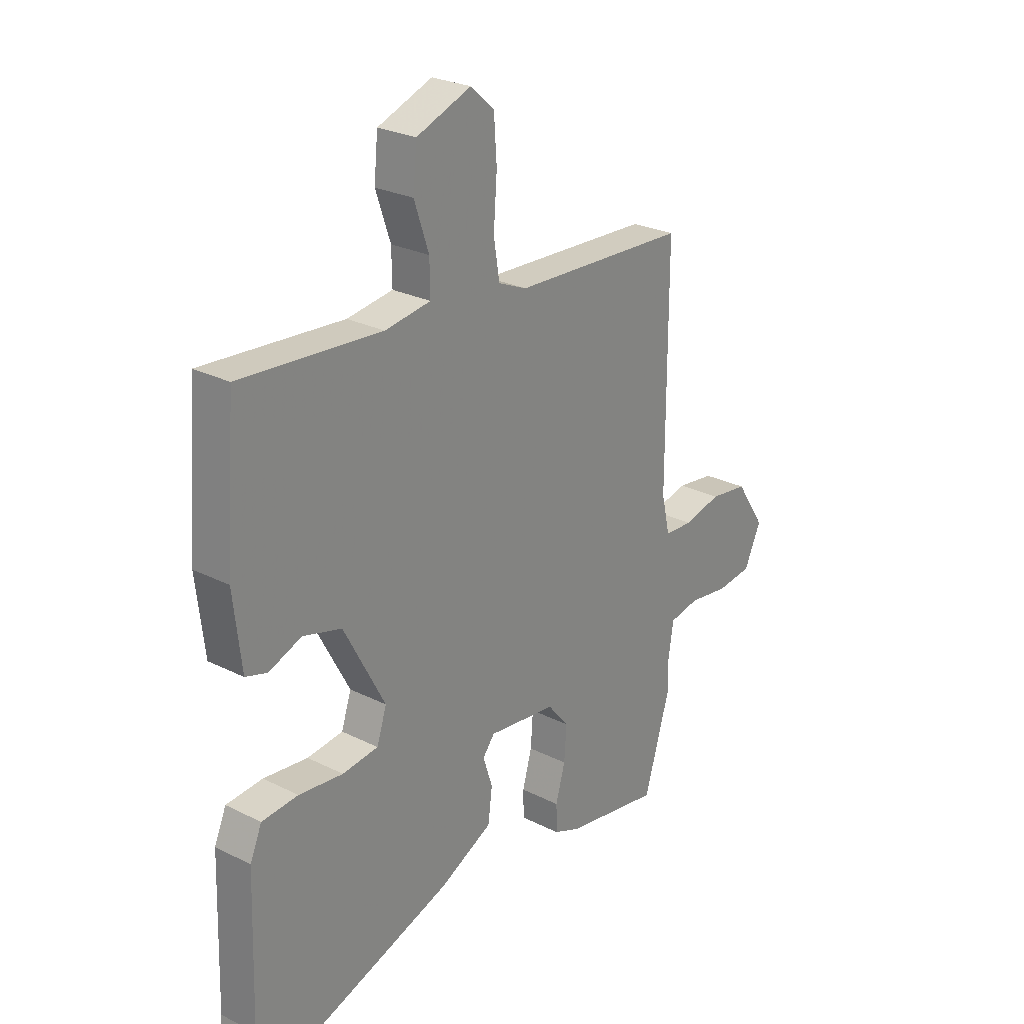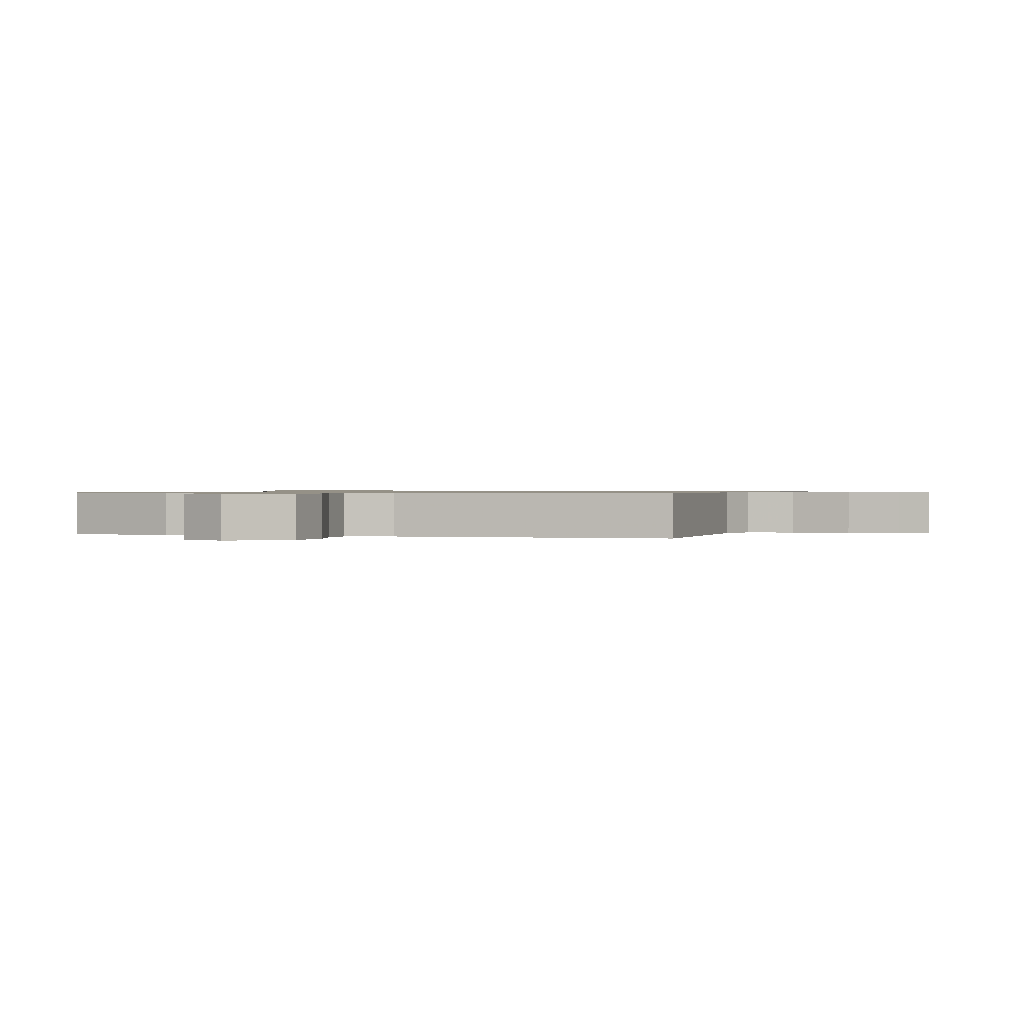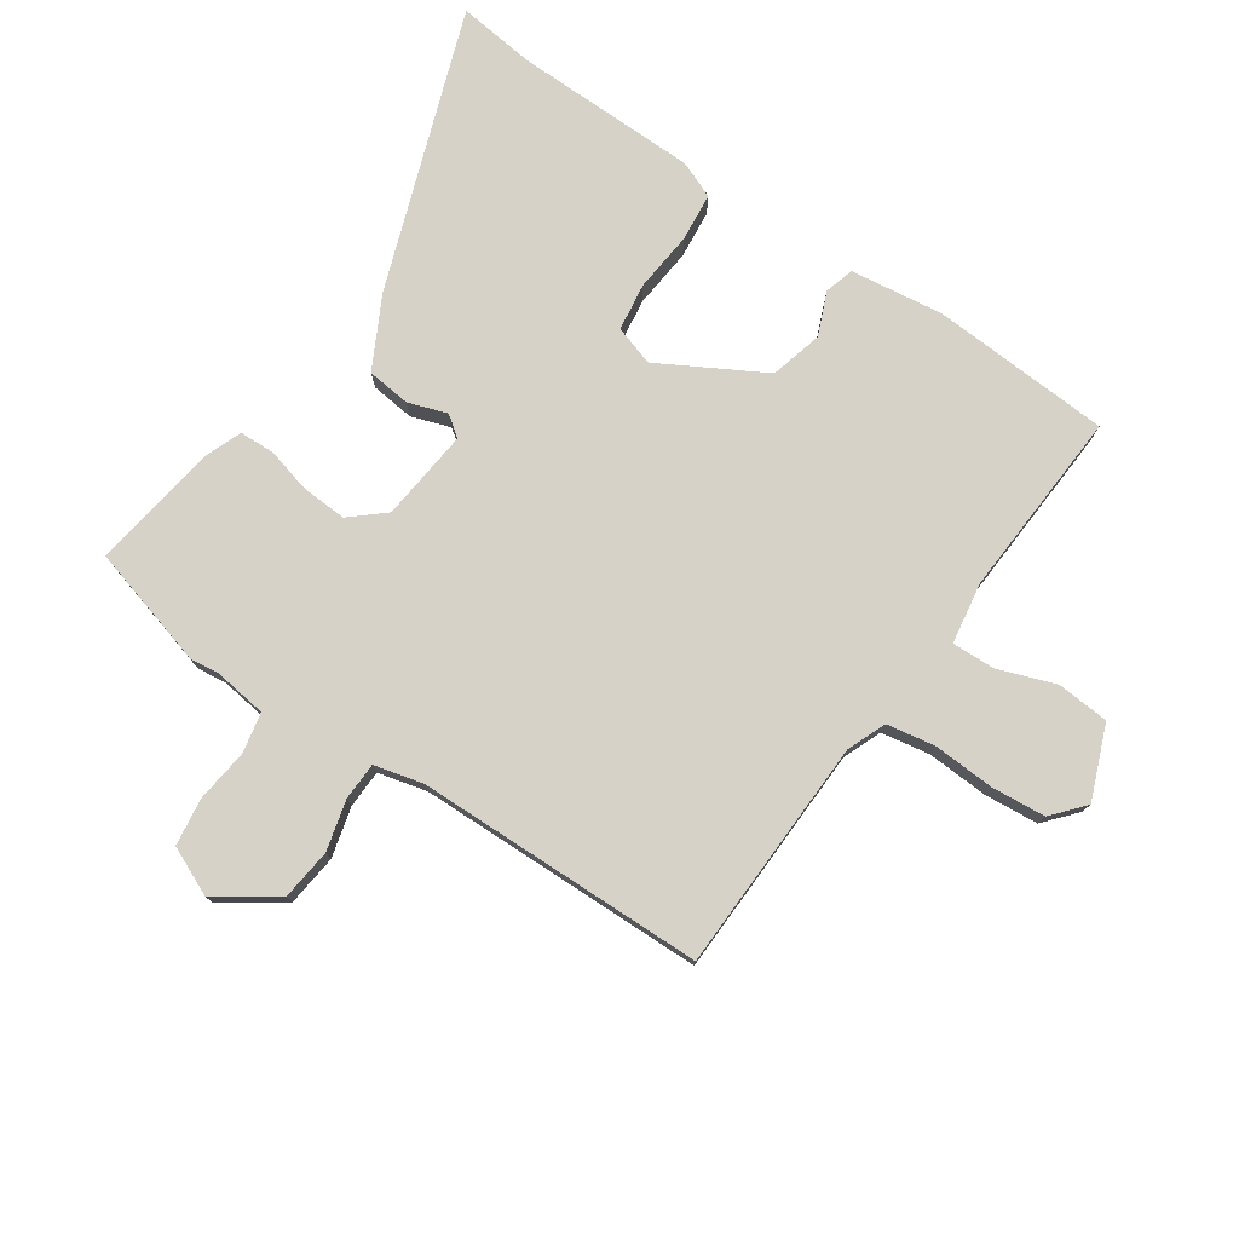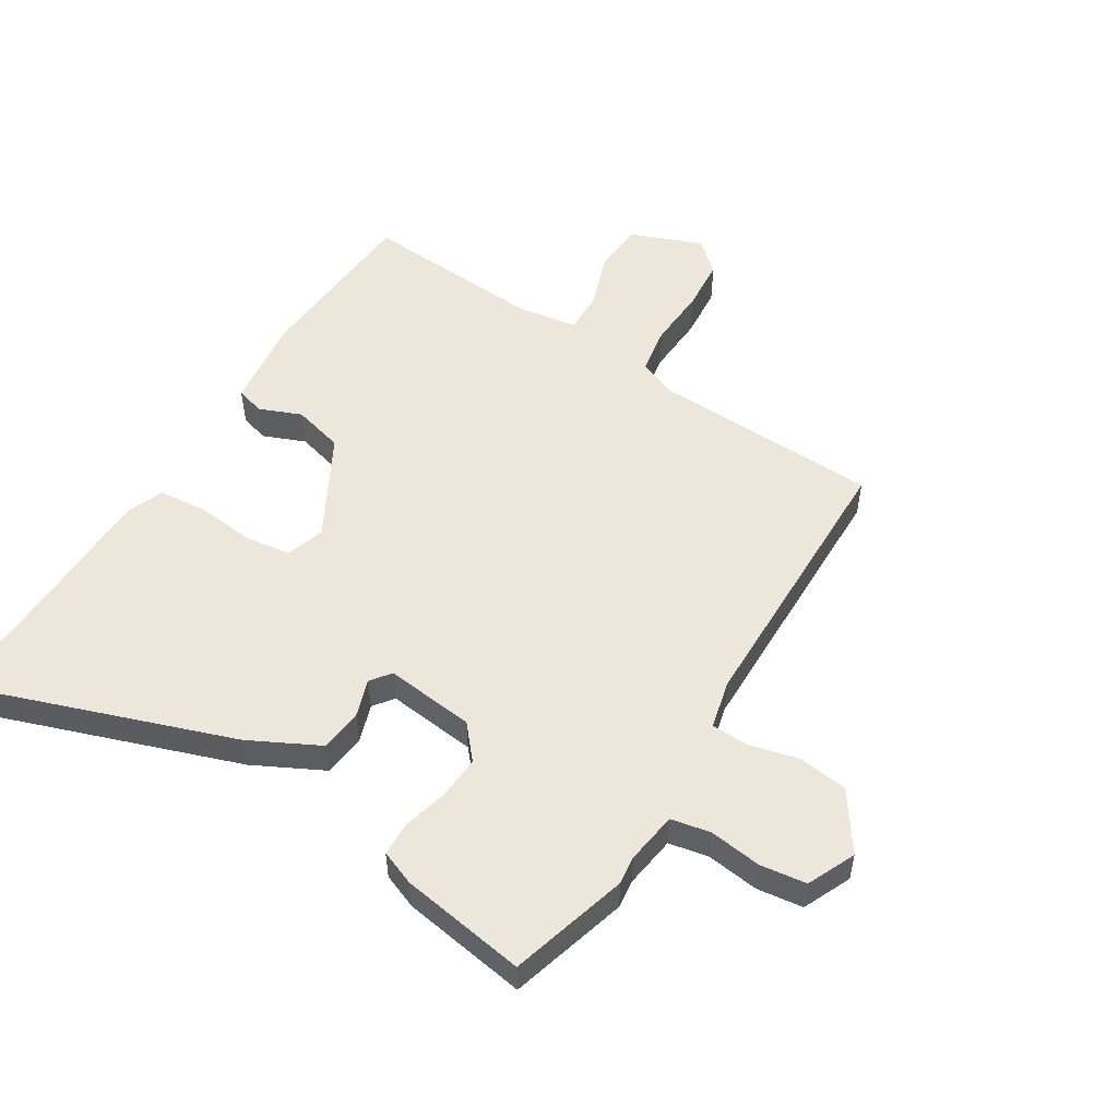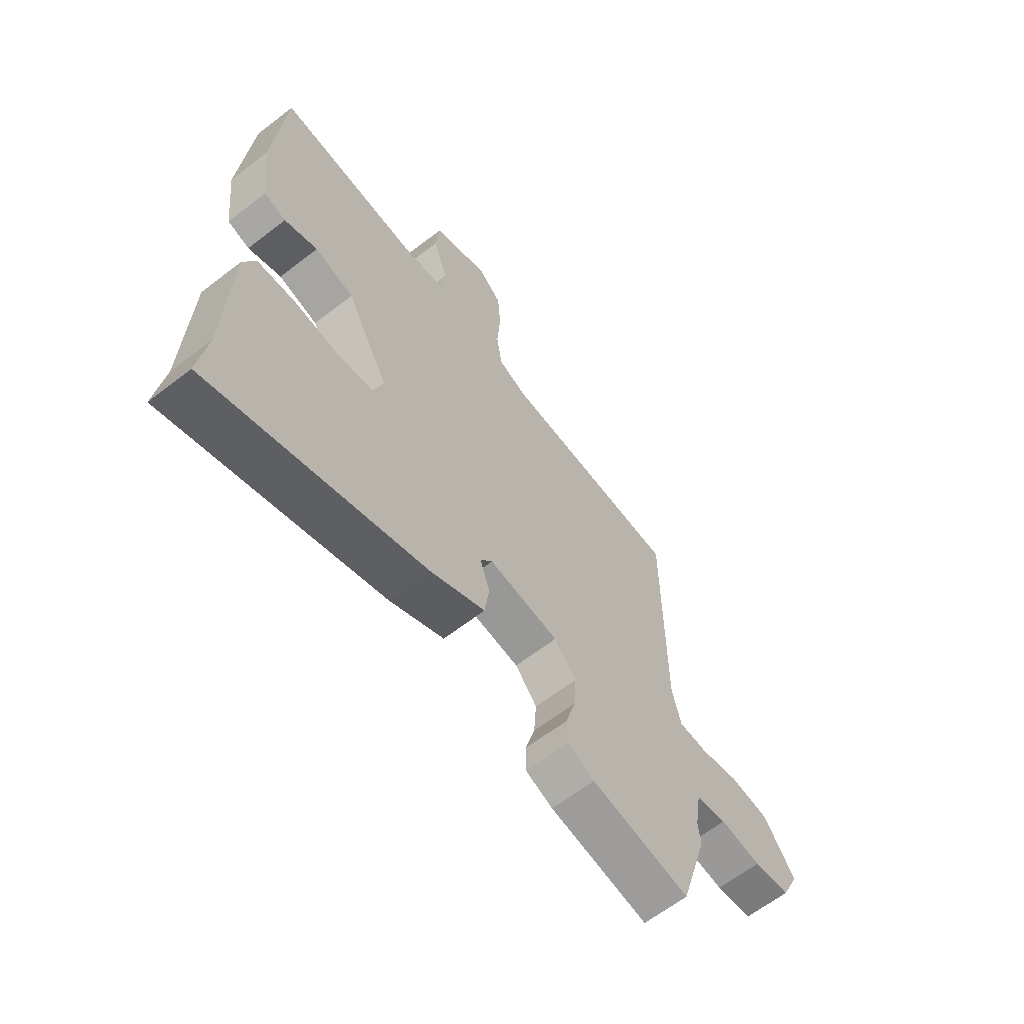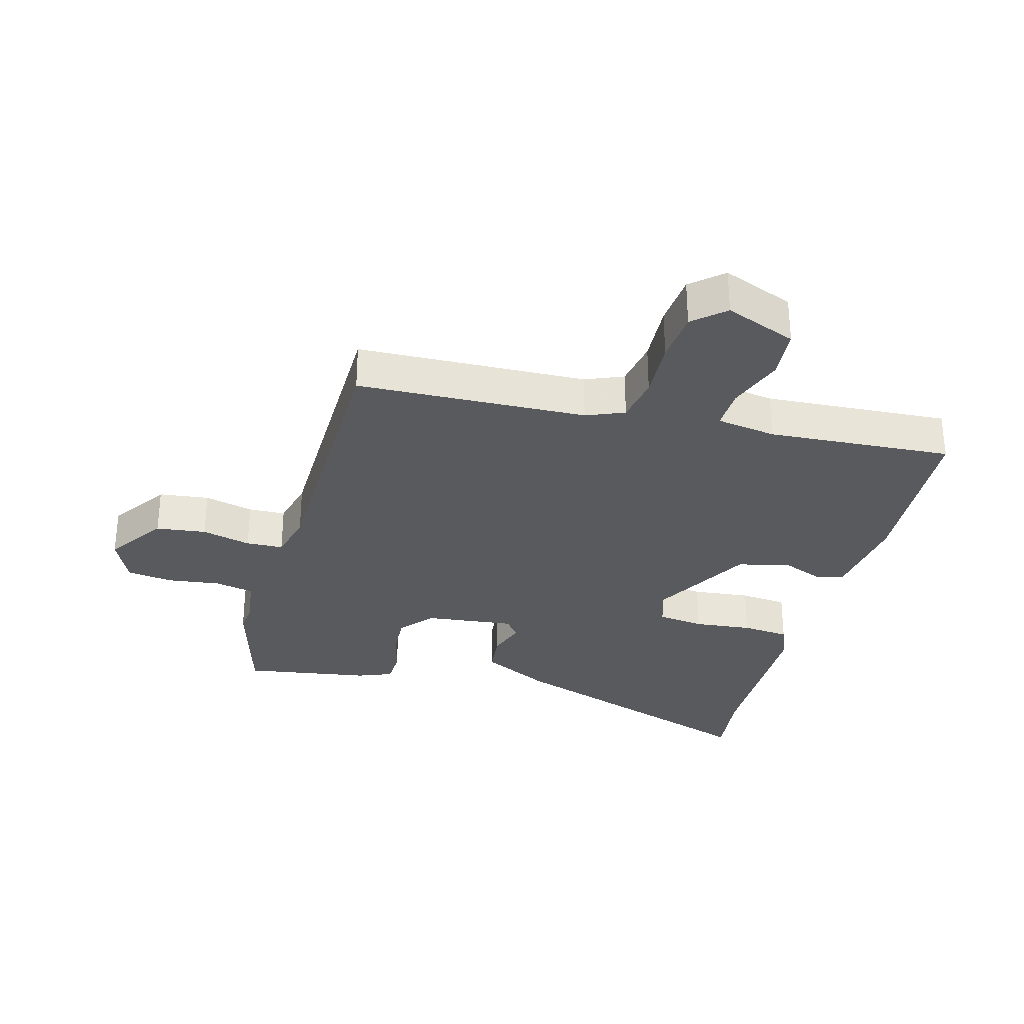
<metadata>
{"format":"obj","ext":"obj","renderer":"f3d","projection":"perspective","resolution":1024,"background":"white","views":[{"elev":26.1,"azim":128.5,"up":"+Z"},{"elev":0.8,"azim":-74.1,"up":"+Y"},{"elev":77.3,"azim":-56.8,"up":"+Y"},{"elev":52.7,"azim":-148.9,"up":"+Y"},{"elev":-63.6,"azim":128.0,"up":"+Z"},{"elev":-30.8,"azim":-16.0,"up":"+Y"}]}
</metadata>
<code>
v -0.482 0.07 -0.56
v -0.539 0.07 -0.369
v -0.534 0.07 -0.323
v -0.547 0.07 -0.239
v -0.611 0.07 -0.227
v -0.696 0.07 -0.239
v -0.771 0.07 -0.23
v -0.807 0.07 -0.153
v -0.744 0.07 -0.058
v -0.663 0.07 -0.047
v -0.583 0.07 -0.066
v -0.523 0.07 -0.063
v -0.505 0.07 0.015
v -0.505 0.07 0.473
v -0.134 0.07 0.491
v -0.073 0.07 0.517
v -0.061 0.07 0.594
v -0.068 0.07 0.691
v -0.062 0.07 0.777
v -0.012 0.07 0.822
v 0.104 0.07 0.778
v 0.112 0.07 0.695
v 0.081 0.07 0.604
v 0.08 0.07 0.536
v 0.177 0.07 0.522
v 0.475 0.07 0.545
v 0.497 0.07 0.261
v 0.48 0.07 0.113
v 0.434 0.07 0.099
v 0.365 0.07 0.126
v 0.283 0.07 0.103
v 0.195 0.07 -0.062
v 0.216 0.07 -0.125
v 0.292 0.07 -0.134
v 0.386 0.07 -0.123
v 0.463 0.07 -0.129
v 0.488 0.07 -0.187
v 0.497 0.07 -0.477
v 0.514 0.07 -0.6
v 0.071 0.07 -0.451
v -0.042 0.07 -0.395
v -0.051 0.07 -0.326
v -0.031 0.07 -0.264
v -0.056 0.07 -0.232
v -0.201 0.07 -0.25
v -0.246 0.07 -0.304
v -0.241 0.07 -0.375
v -0.221 0.07 -0.446
v -0.222 0.07 -0.502
v -0.278 0.07 -0.525
v -0.482 0 -0.56
v -0.539 0 -0.369
v -0.534 0 -0.323
v -0.547 0 -0.239
v -0.611 0 -0.227
v -0.696 0 -0.239
v -0.771 0 -0.23
v -0.807 0 -0.153
v -0.744 0 -0.058
v -0.663 0 -0.047
v -0.583 0 -0.066
v -0.523 0 -0.063
v -0.505 0 0.015
v -0.505 0 0.473
v -0.134 0 0.491
v -0.073 0 0.517
v -0.061 0 0.594
v -0.068 0 0.691
v -0.062 0 0.777
v -0.012 0 0.822
v 0.104 0 0.778
v 0.112 0 0.695
v 0.081 0 0.604
v 0.08 0 0.536
v 0.177 0 0.522
v 0.475 0 0.545
v 0.497 0 0.261
v 0.48 0 0.113
v 0.434 0 0.099
v 0.365 0 0.126
v 0.283 0 0.103
v 0.195 0 -0.062
v 0.216 0 -0.125
v 0.292 0 -0.134
v 0.386 0 -0.123
v 0.463 0 -0.129
v 0.488 0 -0.187
v 0.497 0 -0.477
v 0.514 0 -0.6
v 0.071 0 -0.451
v -0.042 0 -0.395
v -0.051 0 -0.326
v -0.031 0 -0.264
v -0.056 0 -0.232
v -0.201 0 -0.25
v -0.246 0 -0.304
v -0.241 0 -0.375
v -0.221 0 -0.446
v -0.222 0 -0.502
v -0.278 0 -0.525
f 47 48 49 50
f 46 47 50 1
f 45 46 1 2
f 40 41 42 43
f 38 39 40 43
f 38 43 44
f 37 38 44
f 34 35 36 37
f 33 34 37 44
f 32 33 44 45
f 27 28 29 30
f 25 26 27 30
f 24 25 30 31
f 20 21 22 23
f 20 23 24
f 17 18 19 20
f 16 17 20 24
f 15 16 24 31
f 13 14 15 31
f 8 9 10 11
f 8 11 12
f 5 6 7 8
f 4 5 8 12
f 3 4 12 13
f 45 2 3
f 31 32 45
f 3 13 31 45
f 100 99 98 97
f 51 100 97 96
f 52 51 96 95
f 93 92 91 90
f 93 90 89 88
f 94 93 88
f 94 88 87
f 87 86 85 84
f 94 87 84 83
f 95 94 83 82
f 80 79 78 77
f 80 77 76 75
f 81 80 75 74
f 73 72 71 70
f 74 73 70
f 70 69 68 67
f 74 70 67 66
f 81 74 66 65
f 81 65 64 63
f 61 60 59 58
f 62 61 58
f 58 57 56 55
f 62 58 55 54
f 63 62 54 53
f 53 52 95
f 95 82 81
f 95 81 63 53
f 1 51 52 2
f 2 52 53 3
f 3 53 54 4
f 4 54 55 5
f 5 55 56 6
f 6 56 57 7
f 7 57 58 8
f 8 58 59 9
f 9 59 60 10
f 10 60 61 11
f 11 61 62 12
f 12 62 63 13
f 13 63 64 14
f 14 64 65 15
f 15 65 66 16
f 16 66 67 17
f 17 67 68 18
f 18 68 69 19
f 19 69 70 20
f 20 70 71 21
f 21 71 72 22
f 22 72 73 23
f 23 73 74 24
f 24 74 75 25
f 25 75 76 26
f 26 76 77 27
f 27 77 78 28
f 28 78 79 29
f 29 79 80 30
f 30 80 81 31
f 31 81 82 32
f 32 82 83 33
f 33 83 84 34
f 34 84 85 35
f 35 85 86 36
f 36 86 87 37
f 37 87 88 38
f 38 88 89 39
f 39 89 90 40
f 40 90 91 41
f 41 91 92 42
f 42 92 93 43
f 43 93 94 44
f 44 94 95 45
f 45 95 96 46
f 46 96 97 47
f 47 97 98 48
f 48 98 99 49
f 49 99 100 50
f 50 100 51 1

</code>
